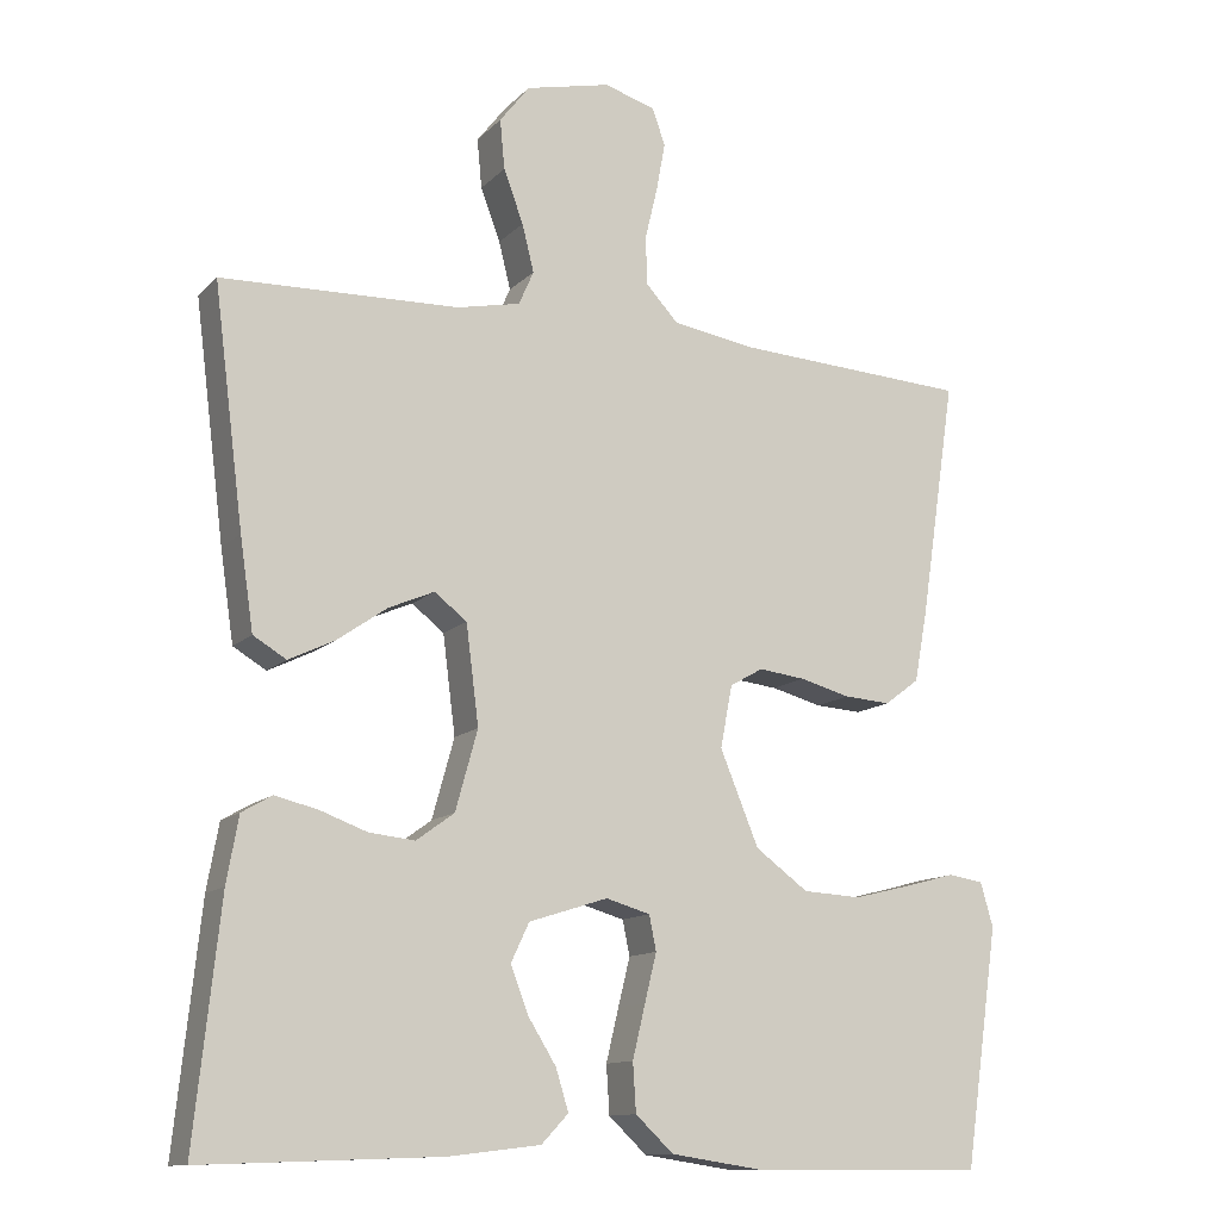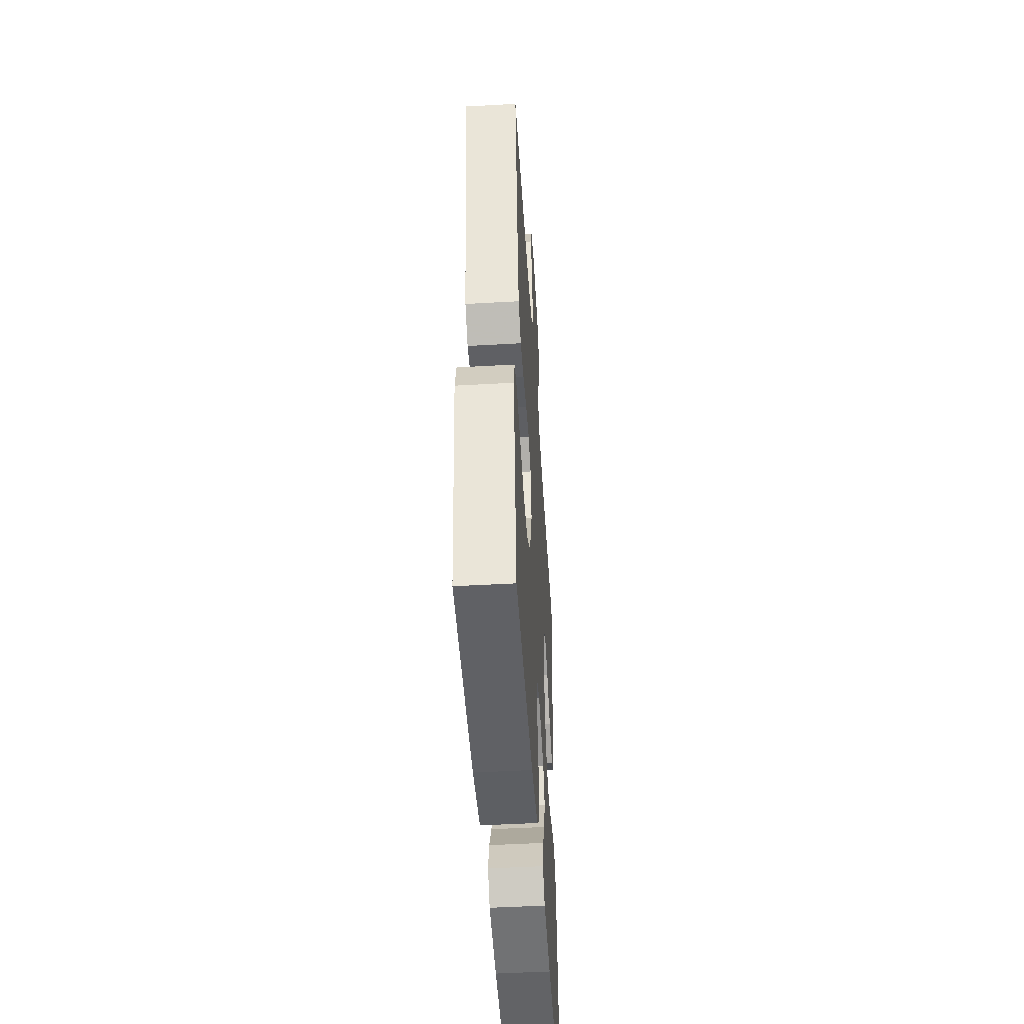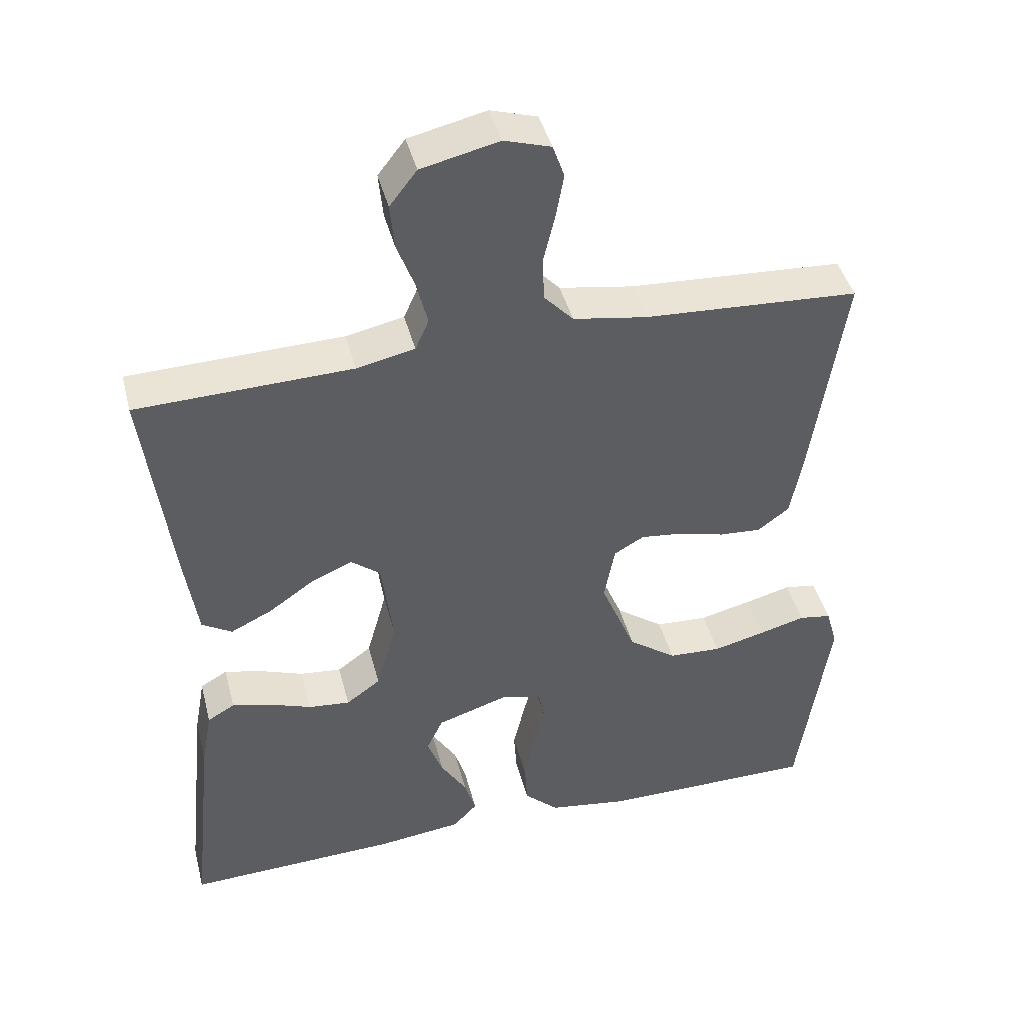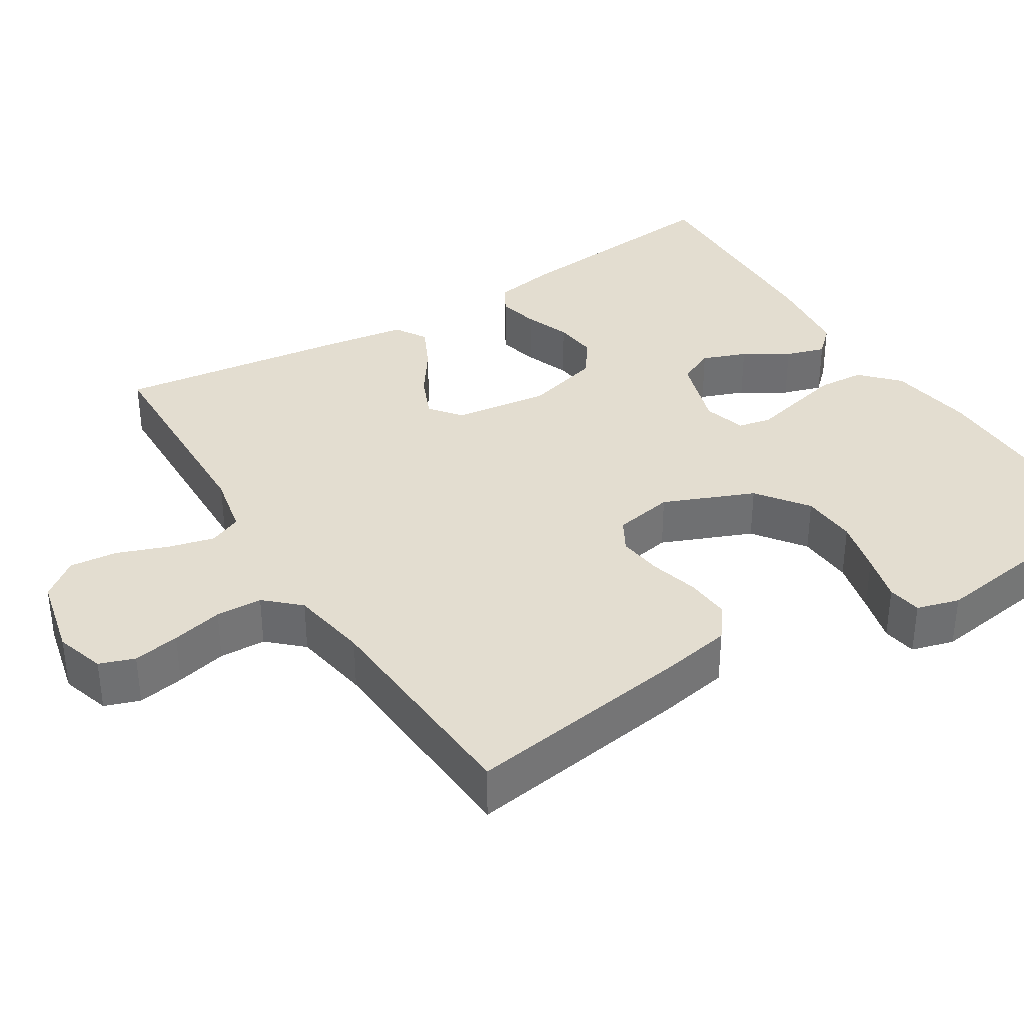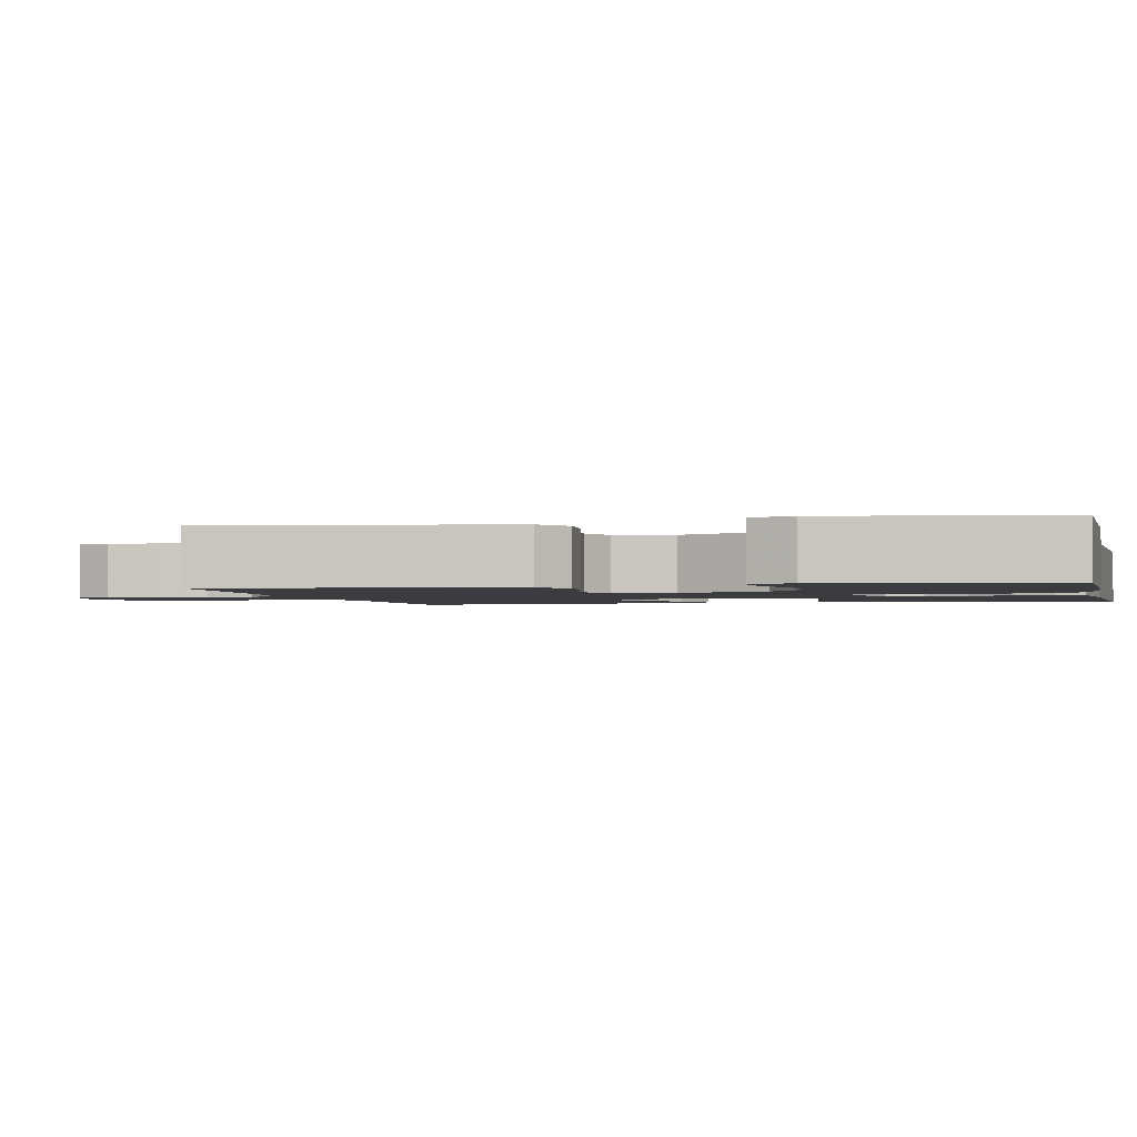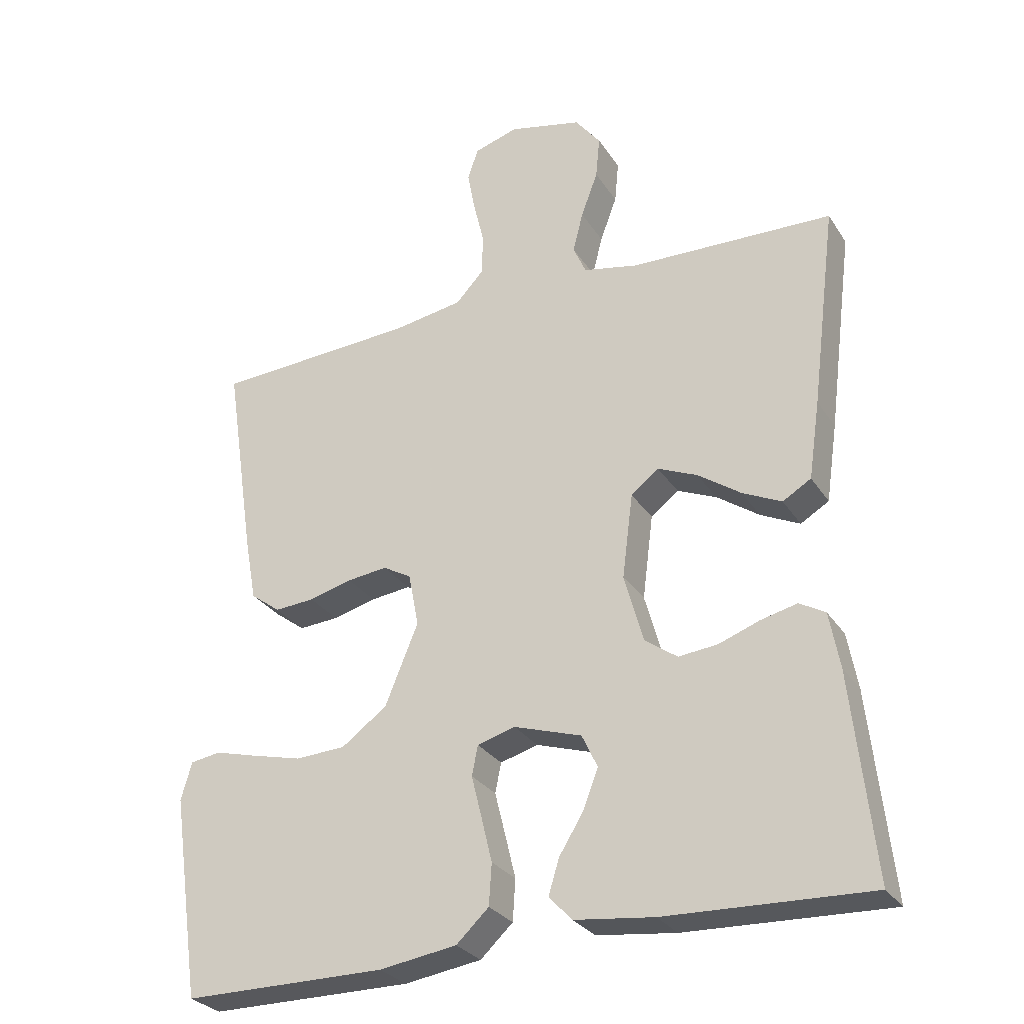
<metadata>
{"format":"obj","ext":"obj","renderer":"f3d","projection":"perspective","resolution":1024,"background":"white","views":[{"elev":-12.4,"azim":-26.3,"up":"+Z"},{"elev":-48.8,"azim":93.6,"up":"+Z"},{"elev":43.2,"azim":-14.3,"up":"+Z"},{"elev":35.6,"azim":58.0,"up":"+Y"},{"elev":-1.9,"azim":103.1,"up":"+Y"},{"elev":-28.8,"azim":-153.3,"up":"+Z"}]}
</metadata>
<code>
v -0.5 0.07 0.5
v -0.2 0.07 0.509
v -0.119 0.07 0.526
v -0.1 0.07 0.569
v -0.115 0.07 0.629
v -0.14 0.07 0.696
v -0.146 0.07 0.759
v -0.108 0.07 0.808
v 0 0.07 0.833
v 0.065 0.07 0.813
v 0.081 0.07 0.767
v 0.07 0.07 0.706
v 0.054 0.07 0.639
v 0.056 0.07 0.578
v 0.097 0.07 0.534
v 0.2 0.07 0.517
v 0.5 0.07 0.5
v 0.455 0.07 0.2
v 0.438 0.07 0.108
v 0.394 0.07 0.075
v 0.335 0.07 0.079
v 0.271 0.07 0.096
v 0.212 0.07 0.103
v 0.17 0.07 0.079
v 0.155 0.07 0
v 0.204 0.07 -0.119
v 0.271 0.07 -0.168
v 0.345 0.07 -0.172
v 0.418 0.07 -0.154
v 0.482 0.07 -0.137
v 0.527 0.07 -0.144
v 0.543 0.07 -0.2
v 0.5 0.07 -0.5
v 0.2 0.07 -0.501
v 0.086 0.07 -0.484
v 0.038 0.07 -0.439
v 0.034 0.07 -0.378
v 0.05 0.07 -0.311
v 0.065 0.07 -0.25
v 0.056 0.07 -0.206
v 0 0.07 -0.19
v -0.1 0.07 -0.222
v -0.123 0.07 -0.271
v -0.101 0.07 -0.329
v -0.065 0.07 -0.387
v -0.049 0.07 -0.439
v -0.083 0.07 -0.475
v -0.2 0.07 -0.489
v -0.5 0.07 -0.5
v -0.468 0.07 -0.2
v -0.453 0.07 -0.117
v -0.415 0.07 -0.095
v -0.361 0.07 -0.108
v -0.301 0.07 -0.13
v -0.243 0.07 -0.136
v -0.195 0.07 -0.101
v -0.167 0.07 0
v -0.183 0.07 0.125
v -0.224 0.07 0.157
v -0.282 0.07 0.132
v -0.345 0.07 0.088
v -0.403 0.07 0.06
v -0.445 0.07 0.085
v -0.462 0.07 0.2
v -0.5 0 0.5
v -0.2 0 0.509
v -0.119 0 0.526
v -0.1 0 0.569
v -0.115 0 0.629
v -0.14 0 0.696
v -0.146 0 0.759
v -0.108 0 0.808
v 0 0 0.833
v 0.065 0 0.813
v 0.081 0 0.767
v 0.07 0 0.706
v 0.054 0 0.639
v 0.056 0 0.578
v 0.097 0 0.534
v 0.2 0 0.517
v 0.5 0 0.5
v 0.455 0 0.2
v 0.438 0 0.108
v 0.394 0 0.075
v 0.335 0 0.079
v 0.271 0 0.096
v 0.212 0 0.103
v 0.17 0 0.079
v 0.155 0 0
v 0.204 0 -0.119
v 0.271 0 -0.168
v 0.345 0 -0.172
v 0.418 0 -0.154
v 0.482 0 -0.137
v 0.527 0 -0.144
v 0.543 0 -0.2
v 0.5 0 -0.5
v 0.2 0 -0.501
v 0.086 0 -0.484
v 0.038 0 -0.439
v 0.034 0 -0.378
v 0.05 0 -0.311
v 0.065 0 -0.25
v 0.056 0 -0.206
v 0 0 -0.19
v -0.1 0 -0.222
v -0.123 0 -0.271
v -0.101 0 -0.329
v -0.065 0 -0.387
v -0.049 0 -0.439
v -0.083 0 -0.475
v -0.2 0 -0.489
v -0.5 0 -0.5
v -0.468 0 -0.2
v -0.453 0 -0.117
v -0.415 0 -0.095
v -0.361 0 -0.108
v -0.301 0 -0.13
v -0.243 0 -0.136
v -0.195 0 -0.101
v -0.167 0 0
v -0.183 0 0.125
v -0.224 0 0.157
v -0.282 0 0.132
v -0.345 0 0.088
v -0.403 0 0.06
v -0.445 0 0.085
v -0.462 0 0.2
f 64 1 2
f 63 64 2
f 62 63 2
f 61 62 2
f 60 61 2
f 59 60 2 3
f 58 59 3 4
f 57 58 4
f 52 53 54
f 51 52 54
f 50 51 54
f 49 50 54
f 48 49 54
f 47 48 54
f 46 47 54
f 45 46 54
f 44 45 54
f 43 44 54 55
f 42 43 55 56
f 37 38 39
f 36 37 39
f 35 36 39
f 34 35 39
f 33 34 39
f 32 33 39
f 31 32 39
f 30 31 39
f 29 30 39
f 28 29 39
f 27 28 39 40
f 26 27 40 41
f 20 21 22
f 19 20 22
f 18 19 22
f 17 18 22
f 16 17 22
f 15 16 22 23
f 14 15 23 24
f 11 12 13
f 10 11 13
f 9 10 13
f 8 9 13
f 7 8 13
f 6 7 13
f 5 6 13
f 4 5 13 14
f 14 24 25
f 4 14 25
f 57 4 25
f 42 56 57
f 41 42 57
f 26 41 57
f 25 26 57
f 66 65 128
f 66 128 127
f 66 127 126
f 66 126 125
f 66 125 124
f 67 66 124 123
f 68 67 123 122
f 68 122 121
f 118 117 116
f 118 116 115
f 118 115 114
f 118 114 113
f 118 113 112
f 118 112 111
f 118 111 110
f 118 110 109
f 118 109 108
f 119 118 108 107
f 120 119 107 106
f 103 102 101
f 103 101 100
f 103 100 99
f 103 99 98
f 103 98 97
f 103 97 96
f 103 96 95
f 103 95 94
f 103 94 93
f 103 93 92
f 104 103 92 91
f 105 104 91 90
f 86 85 84
f 86 84 83
f 86 83 82
f 86 82 81
f 86 81 80
f 87 86 80 79
f 88 87 79 78
f 77 76 75
f 77 75 74
f 77 74 73
f 77 73 72
f 77 72 71
f 77 71 70
f 77 70 69
f 78 77 69 68
f 89 88 78
f 89 78 68
f 89 68 121
f 121 120 106
f 121 106 105
f 121 105 90
f 121 90 89
f 1 65 66 2
f 2 66 67 3
f 3 67 68 4
f 4 68 69 5
f 5 69 70 6
f 6 70 71 7
f 7 71 72 8
f 8 72 73 9
f 9 73 74 10
f 10 74 75 11
f 11 75 76 12
f 12 76 77 13
f 13 77 78 14
f 14 78 79 15
f 15 79 80 16
f 16 80 81 17
f 17 81 82 18
f 18 82 83 19
f 19 83 84 20
f 20 84 85 21
f 21 85 86 22
f 22 86 87 23
f 23 87 88 24
f 24 88 89 25
f 25 89 90 26
f 26 90 91 27
f 27 91 92 28
f 28 92 93 29
f 29 93 94 30
f 30 94 95 31
f 31 95 96 32
f 32 96 97 33
f 33 97 98 34
f 34 98 99 35
f 35 99 100 36
f 36 100 101 37
f 37 101 102 38
f 38 102 103 39
f 39 103 104 40
f 40 104 105 41
f 41 105 106 42
f 42 106 107 43
f 43 107 108 44
f 44 108 109 45
f 45 109 110 46
f 46 110 111 47
f 47 111 112 48
f 48 112 113 49
f 49 113 114 50
f 50 114 115 51
f 51 115 116 52
f 52 116 117 53
f 53 117 118 54
f 54 118 119 55
f 55 119 120 56
f 56 120 121 57
f 57 121 122 58
f 58 122 123 59
f 59 123 124 60
f 60 124 125 61
f 61 125 126 62
f 62 126 127 63
f 63 127 128 64
f 64 128 65 1

</code>
